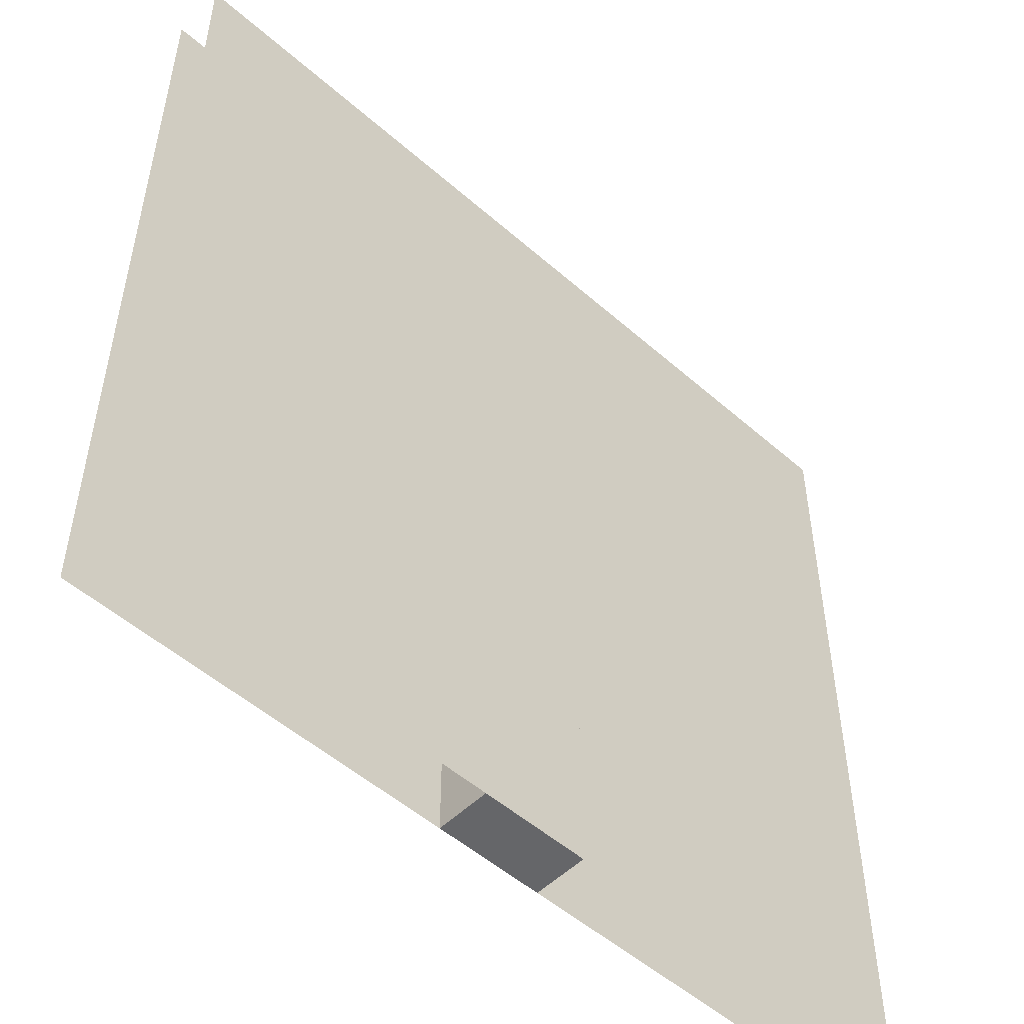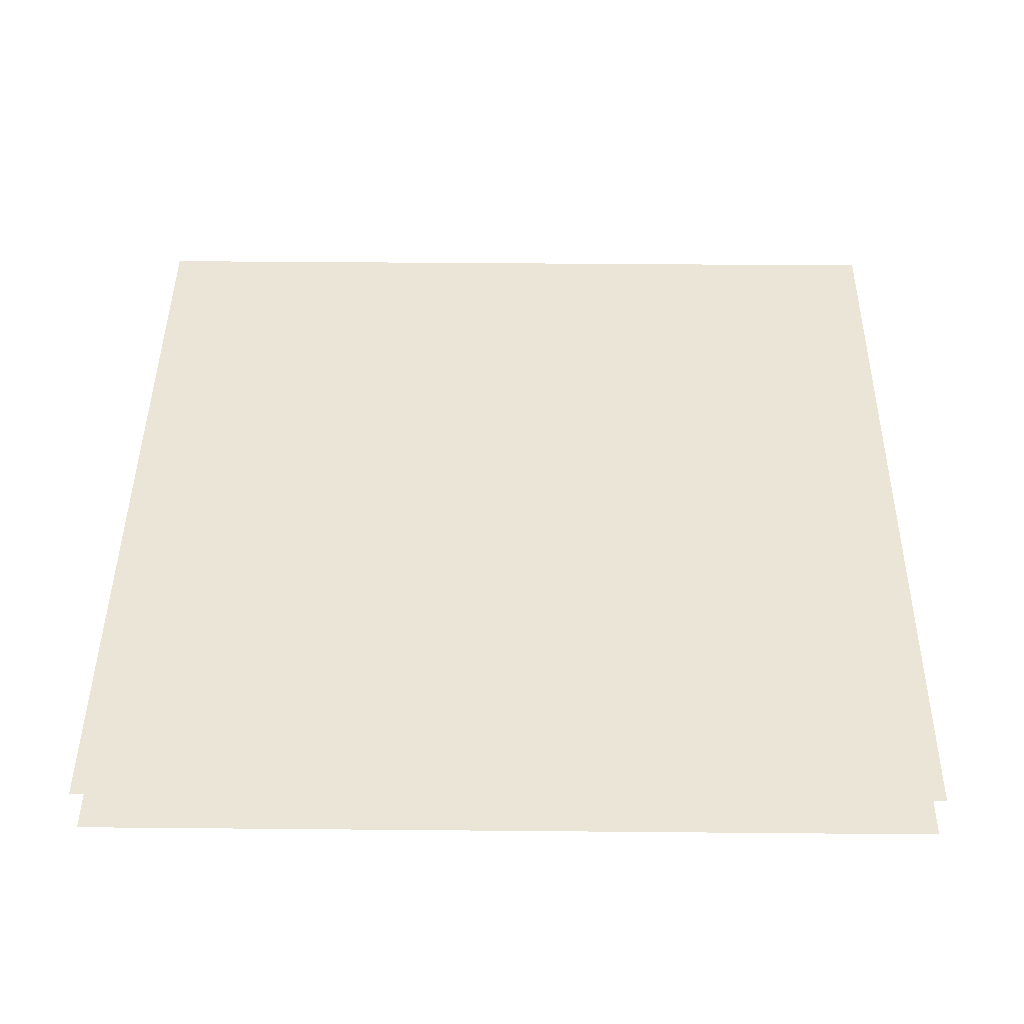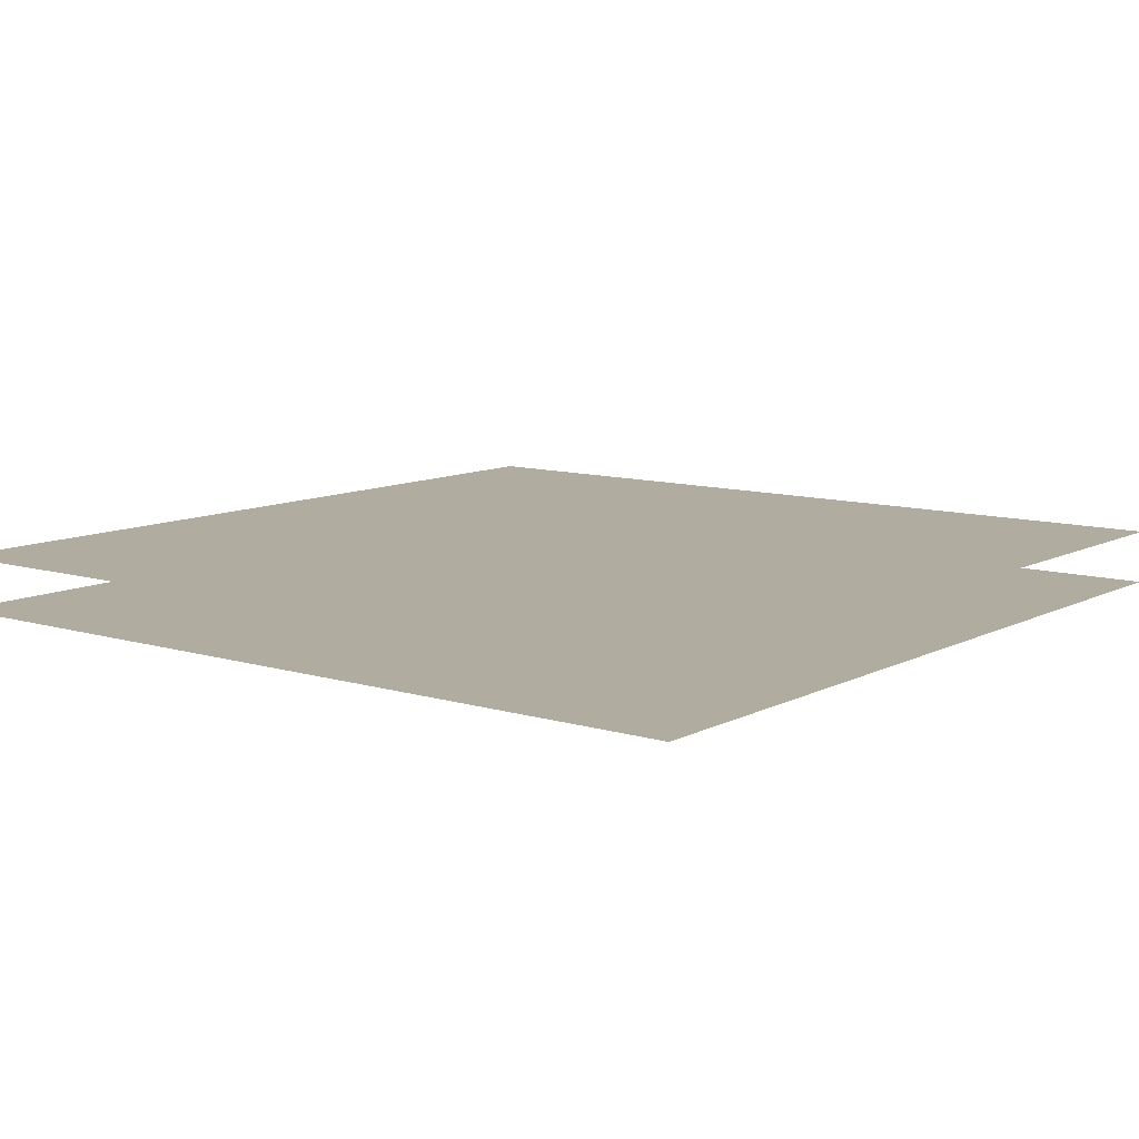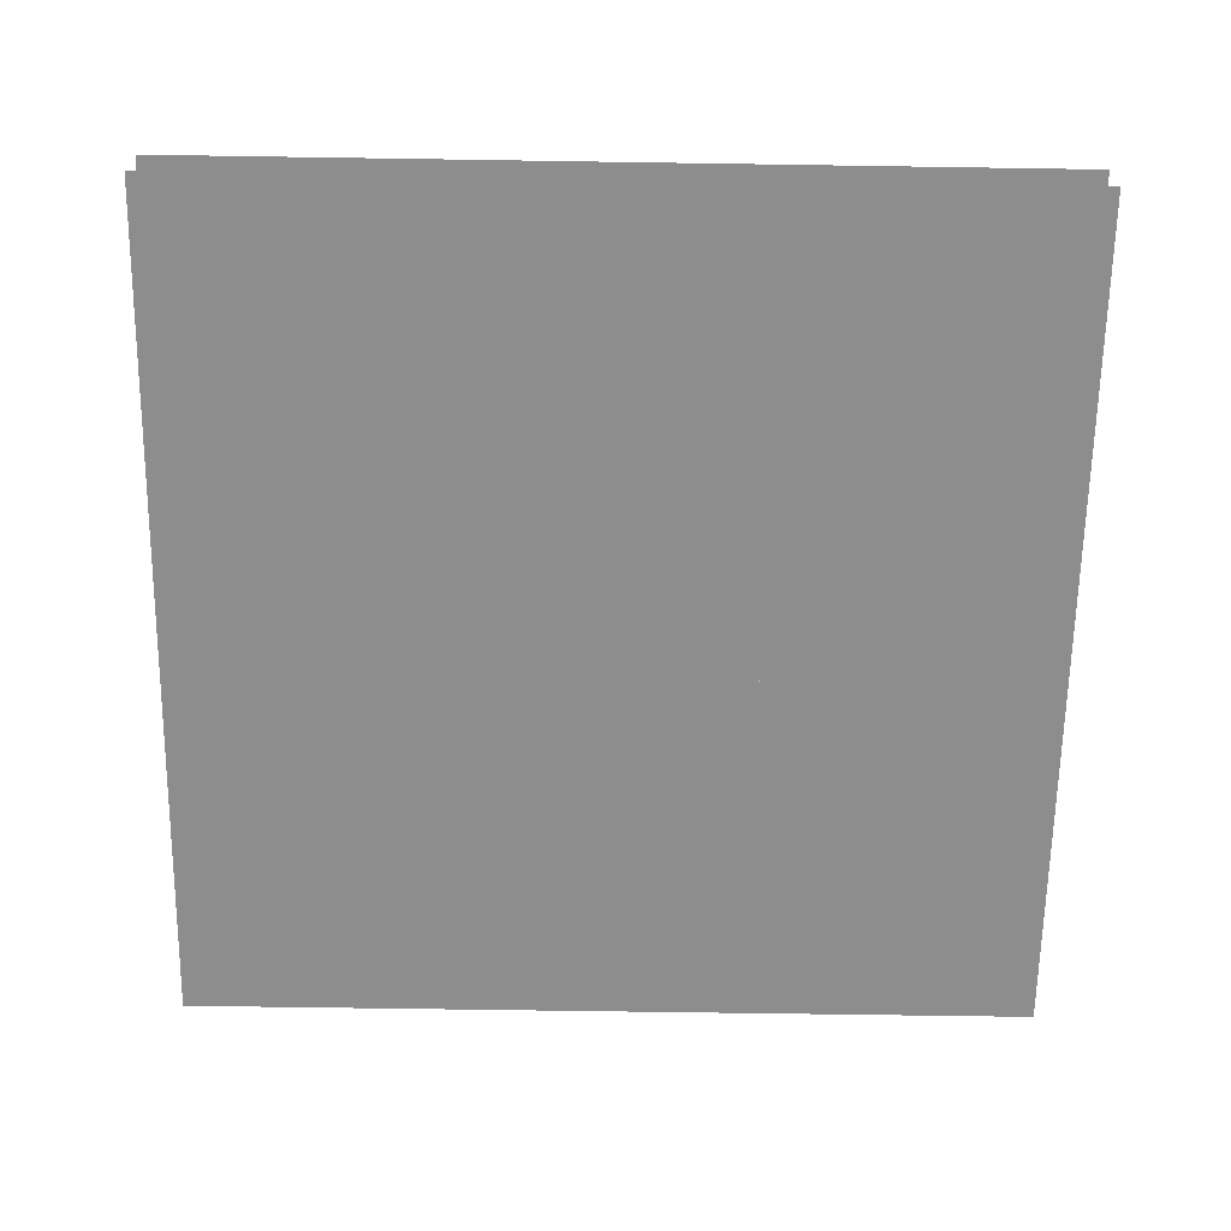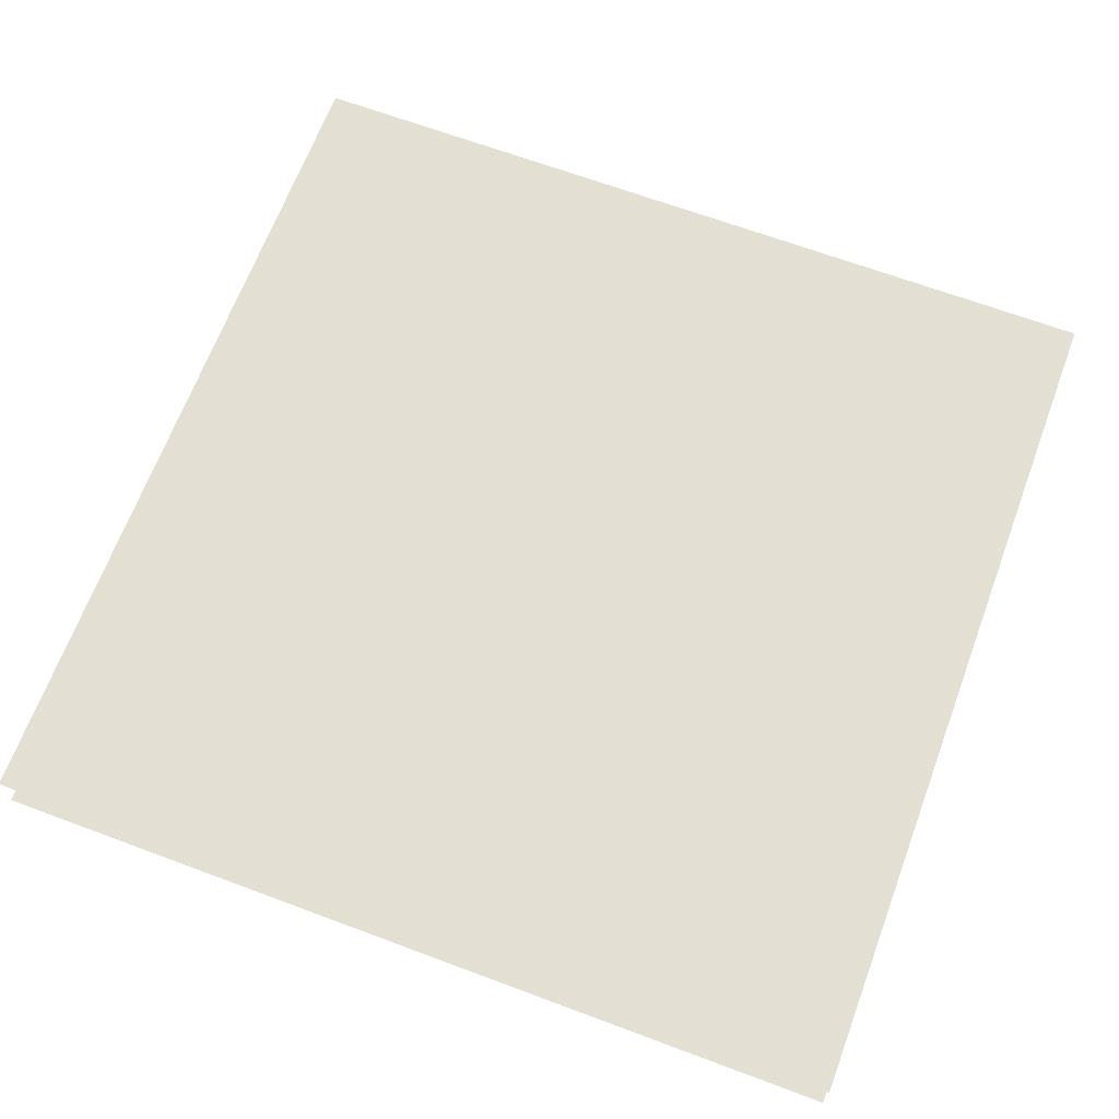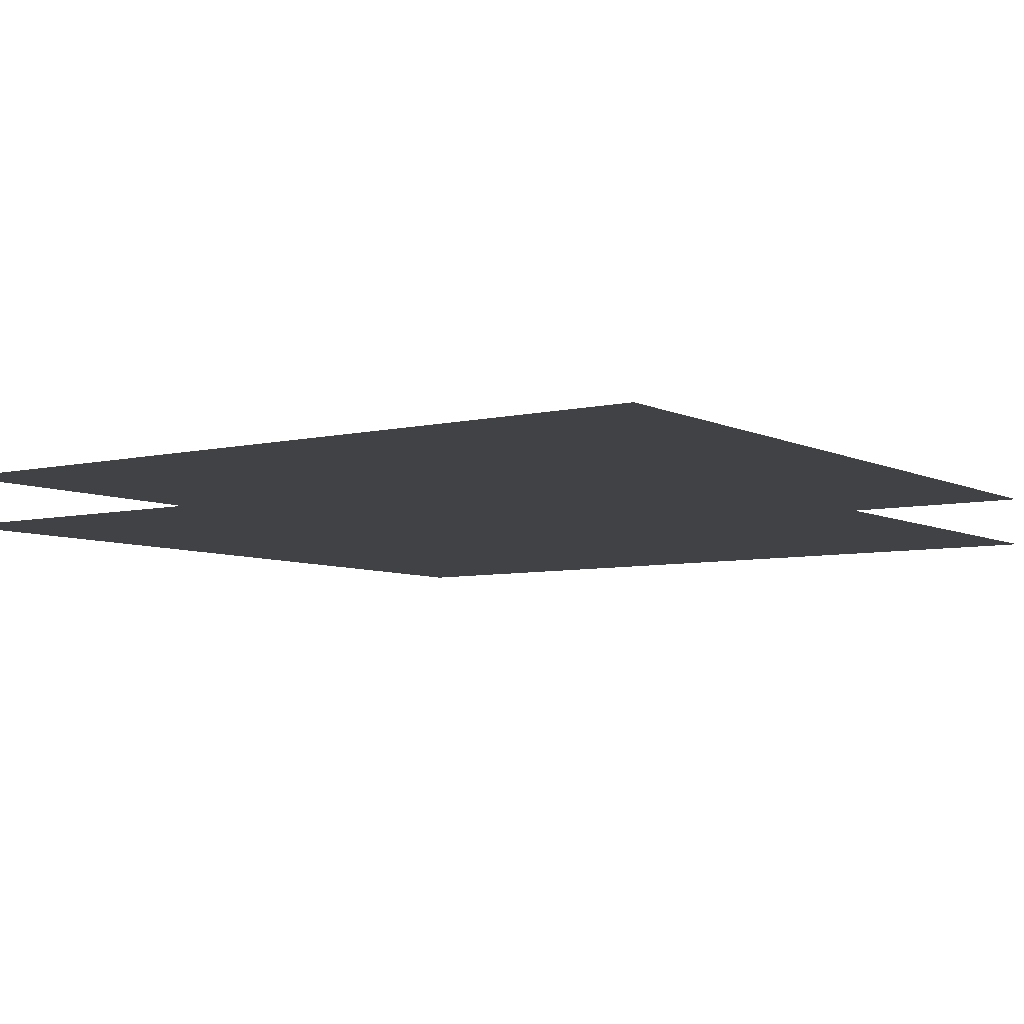
<metadata>
{"format":"obj","ext":"obj","renderer":"f3d","projection":"perspective","resolution":1024,"background":"white","views":[{"elev":-51.9,"azim":-43.5,"up":"+Y"},{"elev":44.0,"azim":90.6,"up":"+Z"},{"elev":10.1,"azim":-142.2,"up":"+Z"},{"elev":-64.7,"azim":179.1,"up":"+Z"},{"elev":67.0,"azim":-159.5,"up":"+Z"},{"elev":-6.4,"azim":-144.8,"up":"+Z"}]}
</metadata>
<code>
v 1 1 0.4688
v 1 0 0.4688
v 0 0 0.4688
v 0 1 0.4688
v 0 1 0.5312
v 0 0 0.5312
v 1 0 0.5312
v 1 1 0.5312
v 0.375 0.5 0.4688
v 0.375 0.5 0.5312
v 0.625 0.5 0.5312
v 0.625 0.5 0.4688
v 0.375 0.4375 0.4688
v 0.375 0.4375 0.5312
v 0.625 0.4375 0.5312
v 0.625 0.4375 0.4688
v 0.3125 0.4375 0.4688
v 0.3125 0.4375 0.5312
v 0.6875 0.4375 0.5312
v 0.6875 0.4375 0.4688
v 0.3125 0.375 0.4688
v 0.3125 0.375 0.5312
v 0.6875 0.375 0.5312
v 0.6875 0.375 0.4688
v 0.25 0.375 0.4688
v 0.25 0.375 0.5312
v 0.75 0.375 0.5312
v 0.75 0.375 0.4688
v 0.25 0.25 0.4688
v 0.25 0.25 0.5312
v 0.75 0.25 0.5312
v 0.75 0.25 0.4688
v 0.4375 0.25 0.4688
v 0.4375 0 0.4688
v 0.4375 0 0.5312
v 0.4375 0.25 0.5312
v 0.5625 0.25 0.5312
v 0.5625 0 0.5312
v 0.5625 0 0.4688
v 0.5625 0.25 0.4688
f 1 2 3 4
f 5 6 7 8
f 9 10 11 12
f 9 13 14 10
f 11 15 16 12
f 17 18 19 20
f 17 21 22 18
f 19 23 24 20
f 25 26 27 28
f 25 29 30 26
f 27 31 32 28
f 30 29 32 31
f 33 34 35 36
f 37 38 39 40
f 35 34 39 38

</code>
